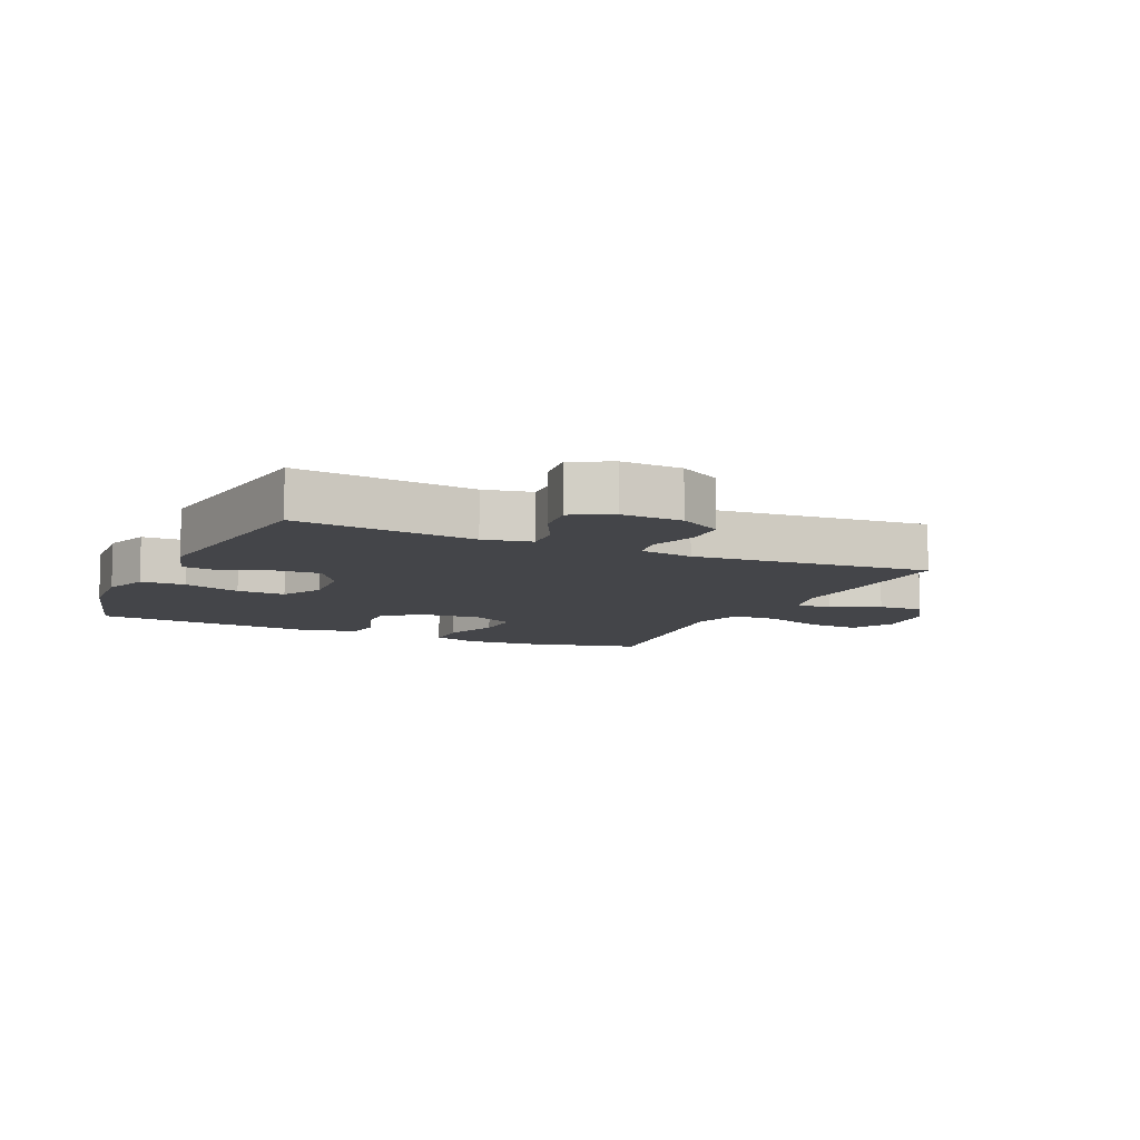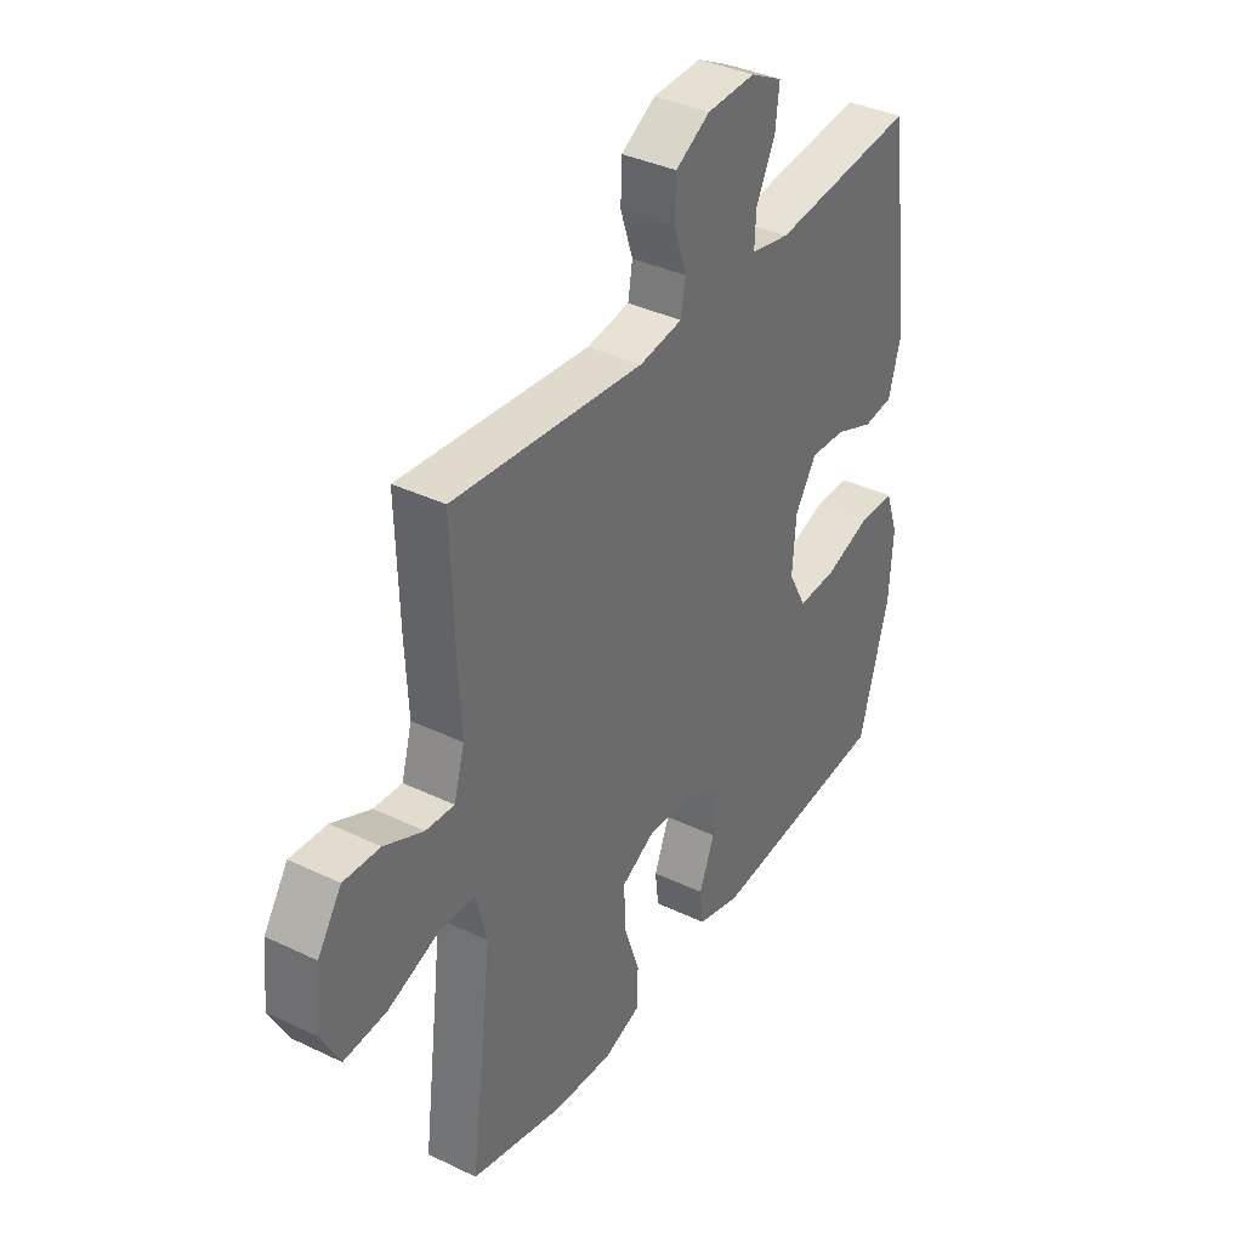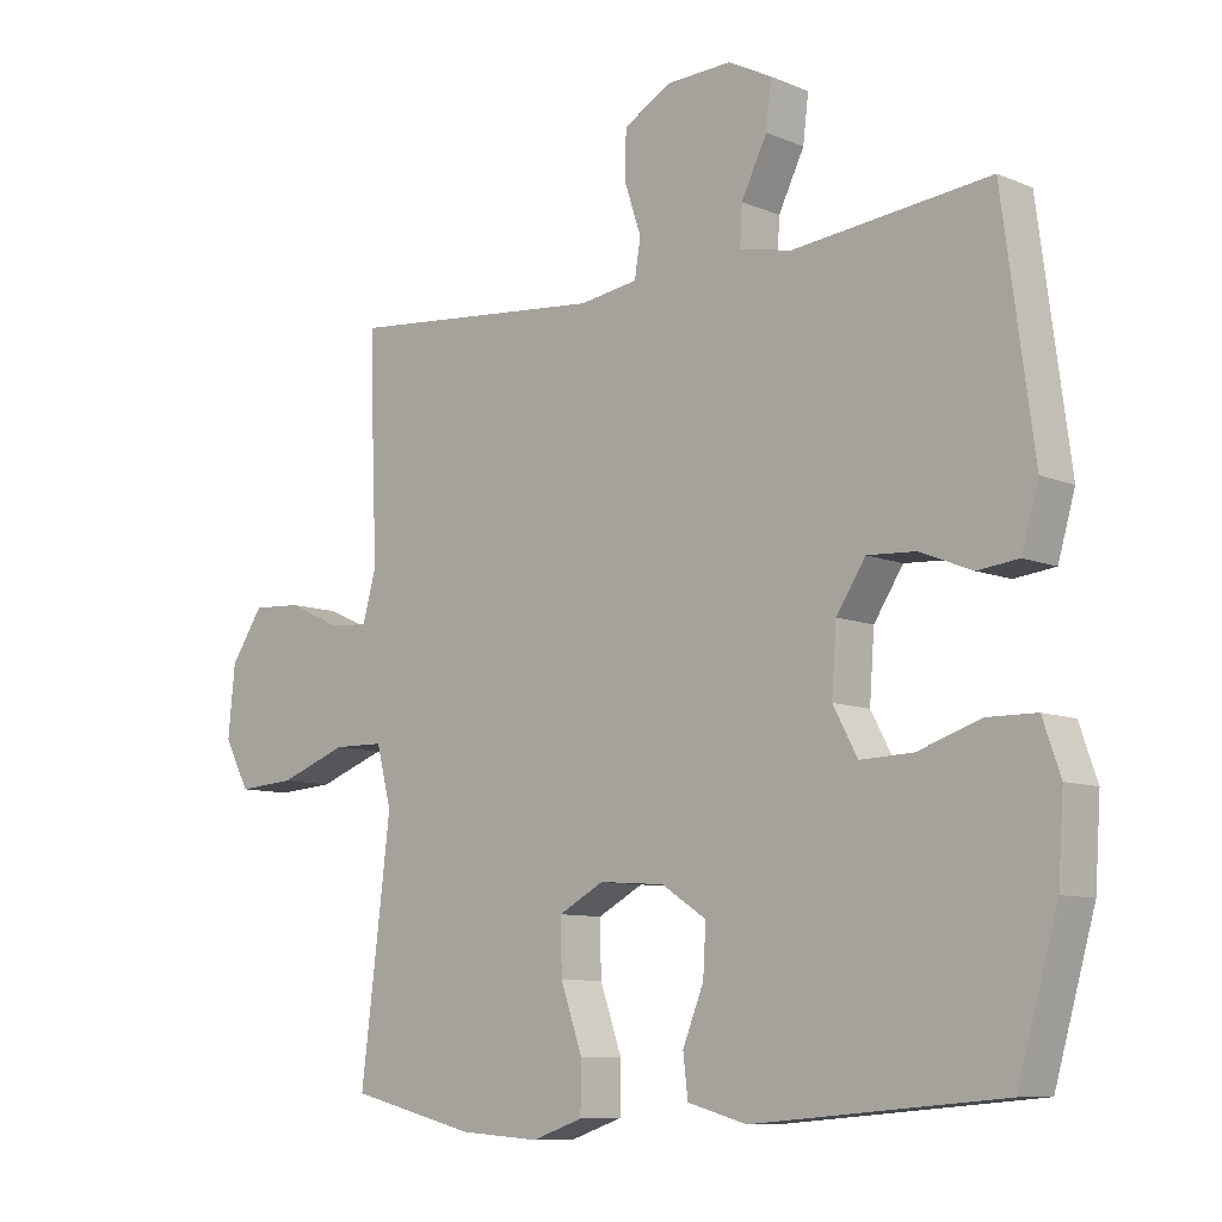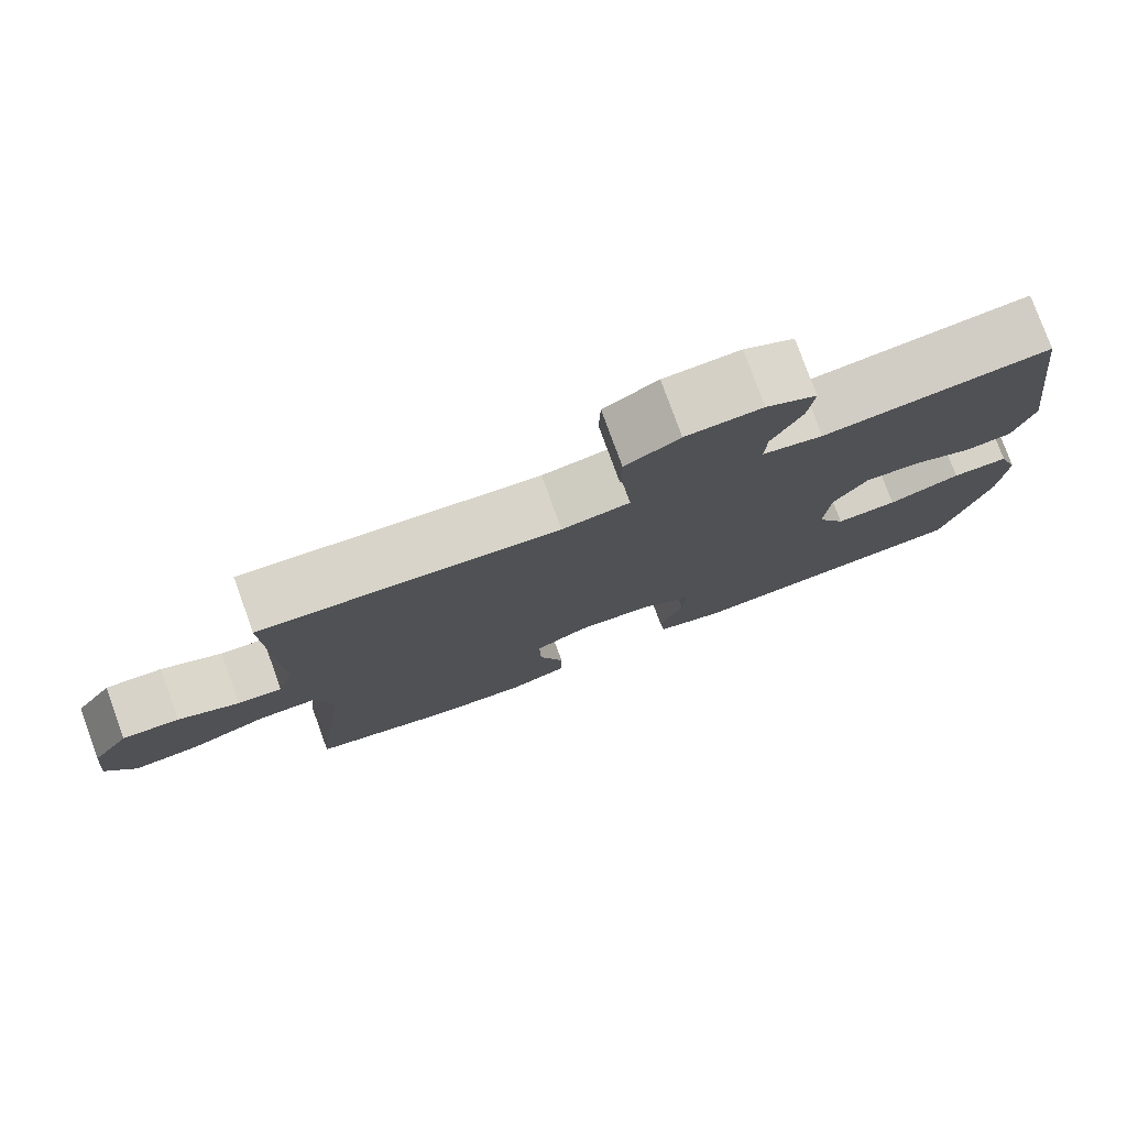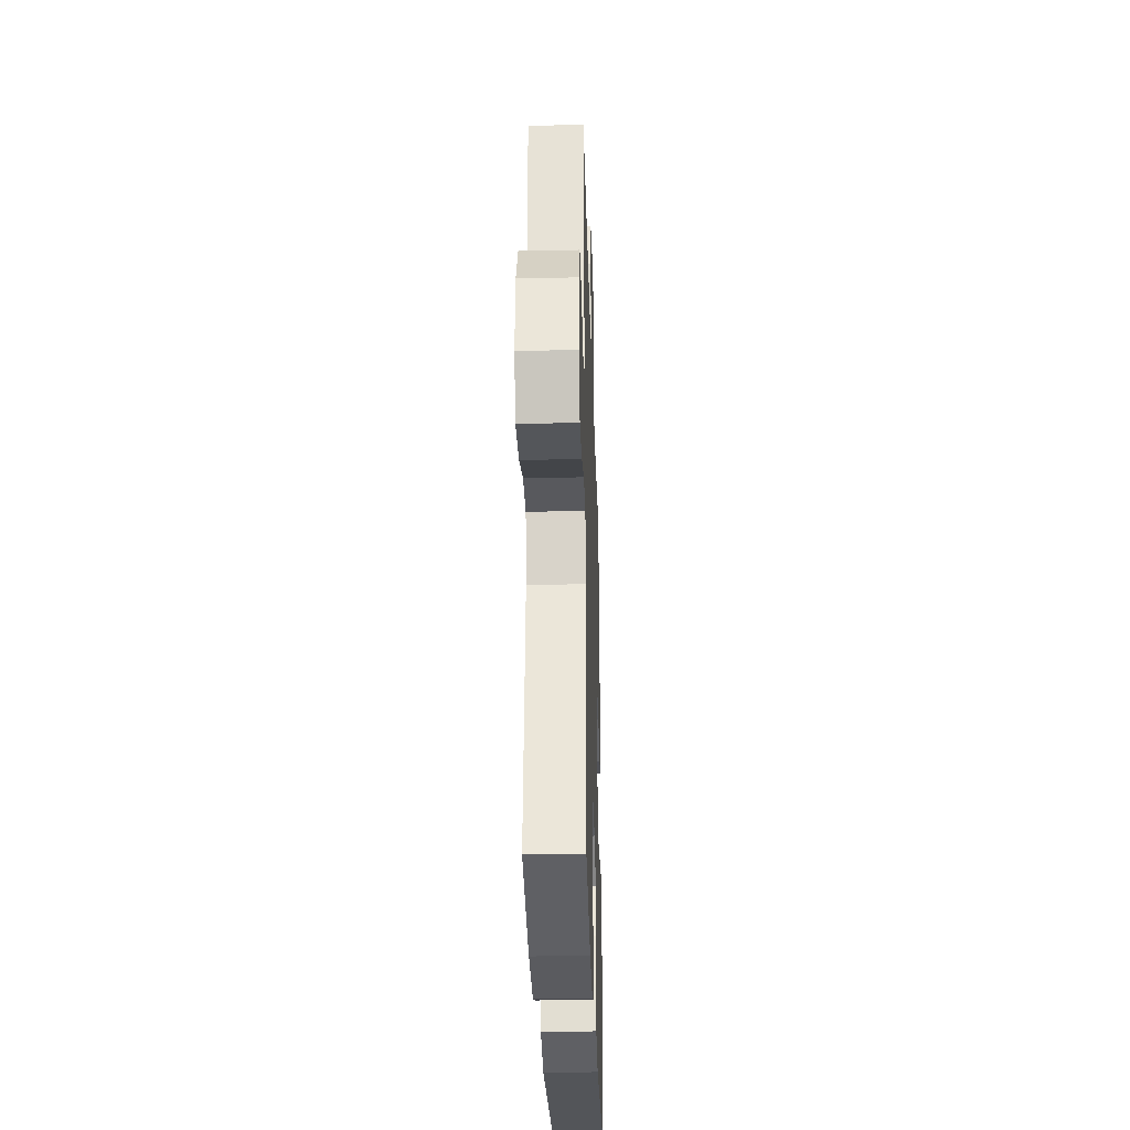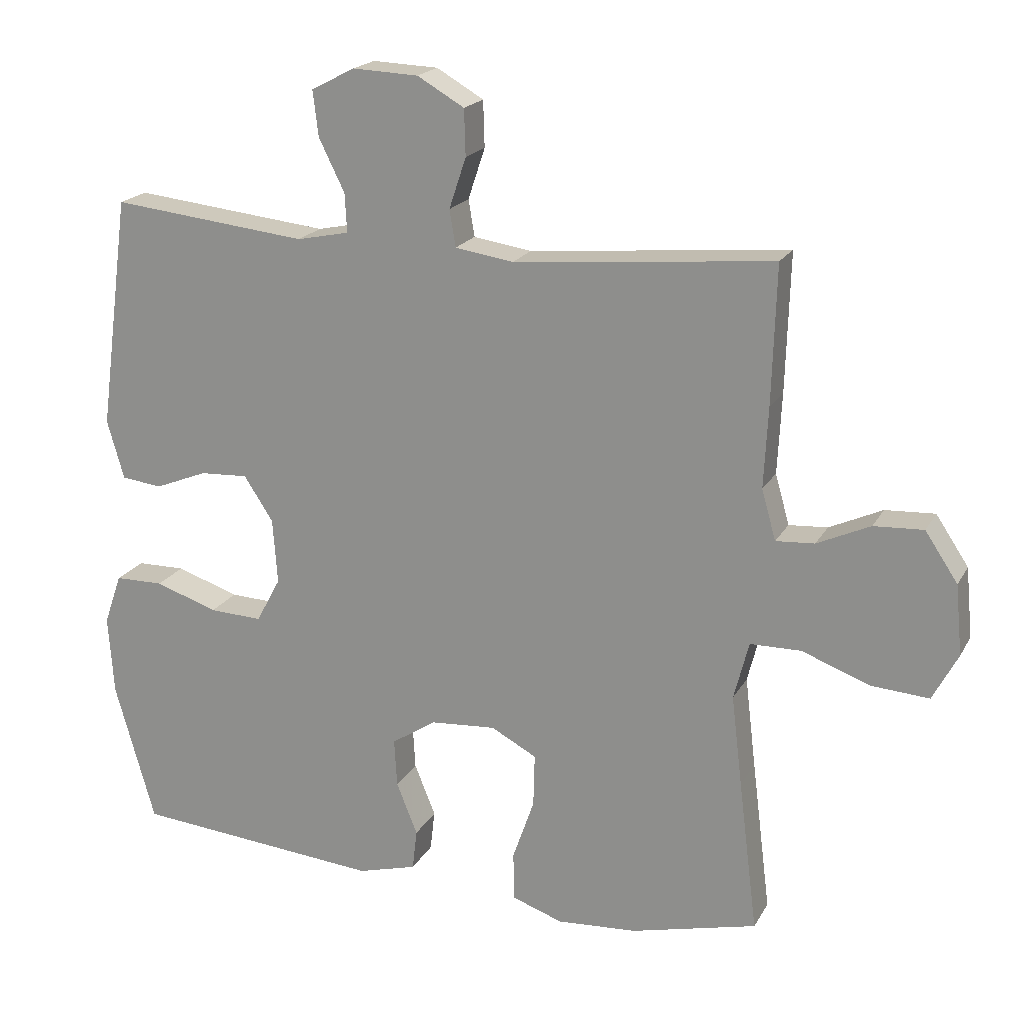
<metadata>
{"format":"obj","ext":"obj","renderer":"f3d","projection":"perspective","resolution":1024,"background":"white","views":[{"elev":-9.1,"azim":-24.7,"up":"+Y"},{"elev":37.0,"azim":121.7,"up":"+Z"},{"elev":-9.0,"azim":-137.7,"up":"+Z"},{"elev":78.3,"azim":160.0,"up":"+Z"},{"elev":-29.3,"azim":91.7,"up":"+Z"},{"elev":19.6,"azim":21.4,"up":"+Z"}]}
</metadata>
<code>
v -0.5 0.07 0.5
v -0.211 0.07 0.469
v -0.134 0.07 0.485
v -0.137 0.07 0.542
v -0.175 0.07 0.619
v -0.183 0.07 0.686
v -0.119 0.07 0.719
v -0.022 0.07 0.715
v 0.047 0.07 0.675
v 0.049 0.07 0.607
v 0.024 0.07 0.532
v 0.033 0.07 0.478
v 0.119 0.07 0.465
v 0.5 0.07 0.5
v 0.494 0.07 0.297
v 0.488 0.07 0.178
v 0.509 0.07 0.104
v 0.566 0.07 0.108
v 0.644 0.07 0.144
v 0.717 0.07 0.148
v 0.765 0.07 0.076
v 0.775 0.07 -0.027
v 0.738 0.07 -0.097
v 0.653 0.07 -0.091
v 0.553 0.07 -0.054
v 0.478 0.07 -0.055
v 0.456 0.07 -0.141
v 0.472 0.07 -0.275
v 0.5 0.07 -0.5
v 0.314 0.07 -0.546
v 0.196 0.07 -0.554
v 0.121 0.07 -0.528
v 0.12 0.07 -0.456
v 0.152 0.07 -0.364
v 0.154 0.07 -0.286
v 0.087 0.07 -0.25
v -0.009 0.07 -0.257
v -0.075 0.07 -0.3
v -0.071 0.07 -0.371
v -0.04 0.07 -0.448
v -0.047 0.07 -0.508
v -0.134 0.07 -0.532
v -0.5 0.07 -0.5
v -0.559 0.07 -0.292
v -0.567 0.07 -0.174
v -0.541 0.07 -0.099
v -0.469 0.07 -0.098
v -0.377 0.07 -0.129
v -0.299 0.07 -0.132
v -0.263 0.07 -0.065
v -0.27 0.07 0.031
v -0.313 0.07 0.097
v -0.384 0.07 0.093
v -0.461 0.07 0.062
v -0.521 0.07 0.069
v -0.546 0.07 0.156
v -0.5 0 0.5
v -0.211 0 0.469
v -0.134 0 0.485
v -0.137 0 0.542
v -0.175 0 0.619
v -0.183 0 0.686
v -0.119 0 0.719
v -0.022 0 0.715
v 0.047 0 0.675
v 0.049 0 0.607
v 0.024 0 0.532
v 0.033 0 0.478
v 0.119 0 0.465
v 0.5 0 0.5
v 0.494 0 0.297
v 0.488 0 0.178
v 0.509 0 0.104
v 0.566 0 0.108
v 0.644 0 0.144
v 0.717 0 0.148
v 0.765 0 0.076
v 0.775 0 -0.027
v 0.738 0 -0.097
v 0.653 0 -0.091
v 0.553 0 -0.054
v 0.478 0 -0.055
v 0.456 0 -0.141
v 0.472 0 -0.275
v 0.5 0 -0.5
v 0.314 0 -0.546
v 0.196 0 -0.554
v 0.121 0 -0.528
v 0.12 0 -0.456
v 0.152 0 -0.364
v 0.154 0 -0.286
v 0.087 0 -0.25
v -0.009 0 -0.257
v -0.075 0 -0.3
v -0.071 0 -0.371
v -0.04 0 -0.448
v -0.047 0 -0.508
v -0.134 0 -0.532
v -0.5 0 -0.5
v -0.559 0 -0.292
v -0.567 0 -0.174
v -0.541 0 -0.099
v -0.469 0 -0.098
v -0.377 0 -0.129
v -0.299 0 -0.132
v -0.263 0 -0.065
v -0.27 0 0.031
v -0.313 0 0.097
v -0.384 0 0.093
v -0.461 0 0.062
v -0.521 0 0.069
v -0.546 0 0.156
f 56 1 2
f 55 56 2
f 54 55 2
f 53 54 2
f 52 53 2 3
f 51 52 3
f 50 51 3
f 46 47 48
f 45 46 48
f 44 45 48
f 43 44 48
f 42 43 48
f 41 42 48
f 40 41 48
f 39 40 48
f 38 39 48 49
f 37 38 49 50
f 32 33 34
f 31 32 34
f 30 31 34
f 29 30 34
f 28 29 34
f 27 28 34 35
f 26 27 35 36
f 23 24 25
f 22 23 25
f 21 22 25
f 20 21 25
f 19 20 25
f 18 19 25
f 17 18 25 26
f 37 50 3
f 36 37 3
f 26 36 3
f 17 26 3
f 16 17 3
f 9 10 11
f 8 9 11
f 7 8 11
f 6 7 11
f 5 6 11
f 4 5 11
f 4 11 12
f 3 4 12
f 16 3 12 13
f 13 14 15 16
f 58 57 112
f 58 112 111
f 58 111 110
f 58 110 109
f 59 58 109 108
f 59 108 107
f 59 107 106
f 104 103 102
f 104 102 101
f 104 101 100
f 104 100 99
f 104 99 98
f 104 98 97
f 104 97 96
f 104 96 95
f 105 104 95 94
f 106 105 94 93
f 90 89 88
f 90 88 87
f 90 87 86
f 90 86 85
f 90 85 84
f 91 90 84 83
f 92 91 83 82
f 81 80 79
f 81 79 78
f 81 78 77
f 81 77 76
f 81 76 75
f 81 75 74
f 82 81 74 73
f 59 106 93
f 59 93 92
f 59 92 82
f 59 82 73
f 59 73 72
f 67 66 65
f 67 65 64
f 67 64 63
f 67 63 62
f 67 62 61
f 67 61 60
f 68 67 60
f 68 60 59
f 69 68 59 72
f 72 71 70 69
f 1 57 58 2
f 2 58 59 3
f 3 59 60 4
f 4 60 61 5
f 5 61 62 6
f 6 62 63 7
f 7 63 64 8
f 8 64 65 9
f 9 65 66 10
f 10 66 67 11
f 11 67 68 12
f 12 68 69 13
f 13 69 70 14
f 14 70 71 15
f 15 71 72 16
f 16 72 73 17
f 17 73 74 18
f 18 74 75 19
f 19 75 76 20
f 20 76 77 21
f 21 77 78 22
f 22 78 79 23
f 23 79 80 24
f 24 80 81 25
f 25 81 82 26
f 26 82 83 27
f 27 83 84 28
f 28 84 85 29
f 29 85 86 30
f 30 86 87 31
f 31 87 88 32
f 32 88 89 33
f 33 89 90 34
f 34 90 91 35
f 35 91 92 36
f 36 92 93 37
f 37 93 94 38
f 38 94 95 39
f 39 95 96 40
f 40 96 97 41
f 41 97 98 42
f 42 98 99 43
f 43 99 100 44
f 44 100 101 45
f 45 101 102 46
f 46 102 103 47
f 47 103 104 48
f 48 104 105 49
f 49 105 106 50
f 50 106 107 51
f 51 107 108 52
f 52 108 109 53
f 53 109 110 54
f 54 110 111 55
f 55 111 112 56
f 56 112 57 1

</code>
